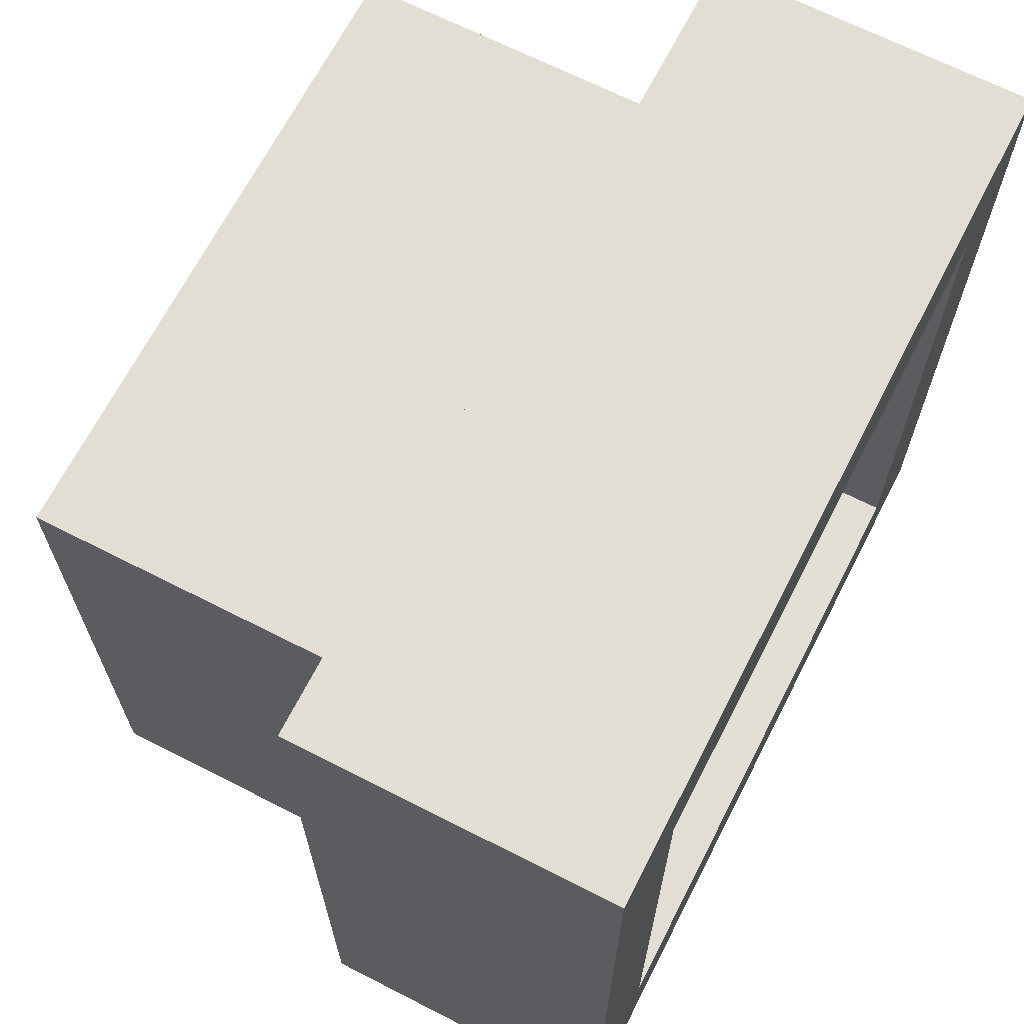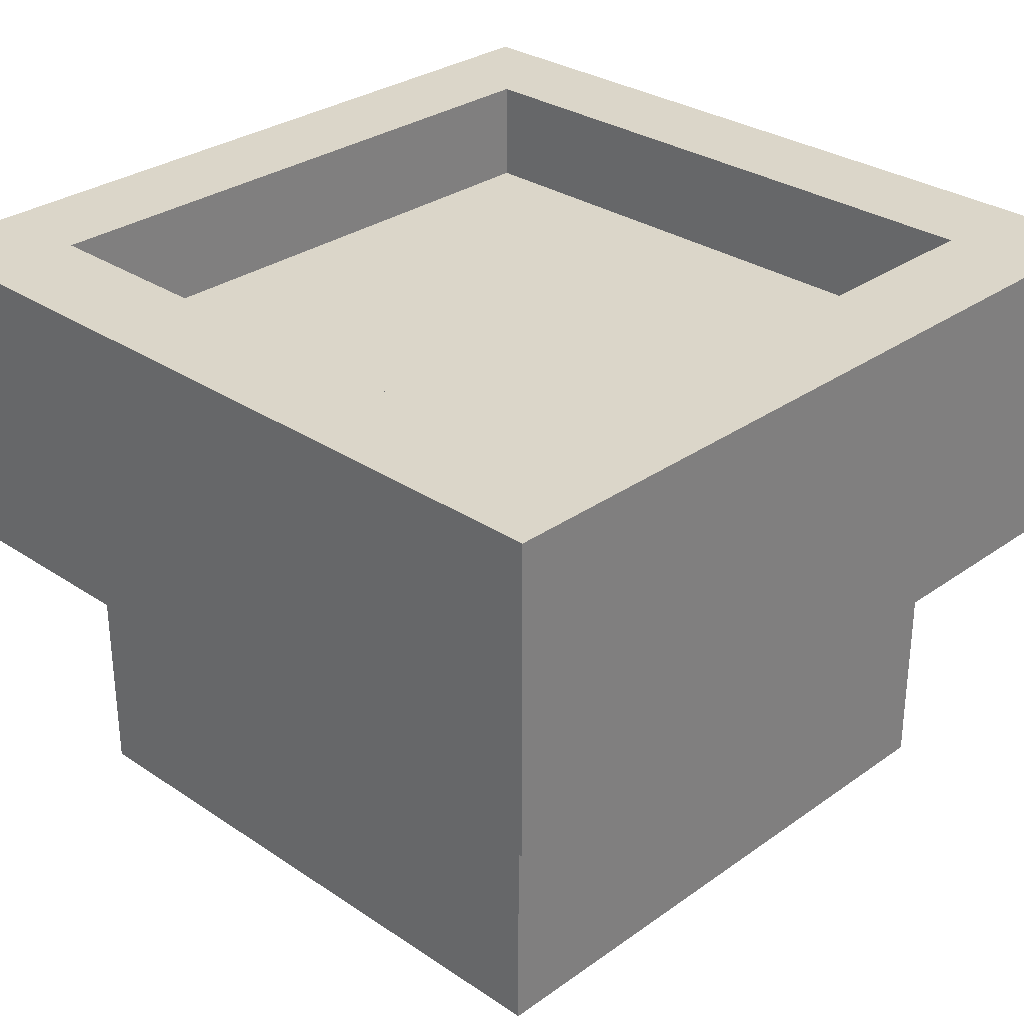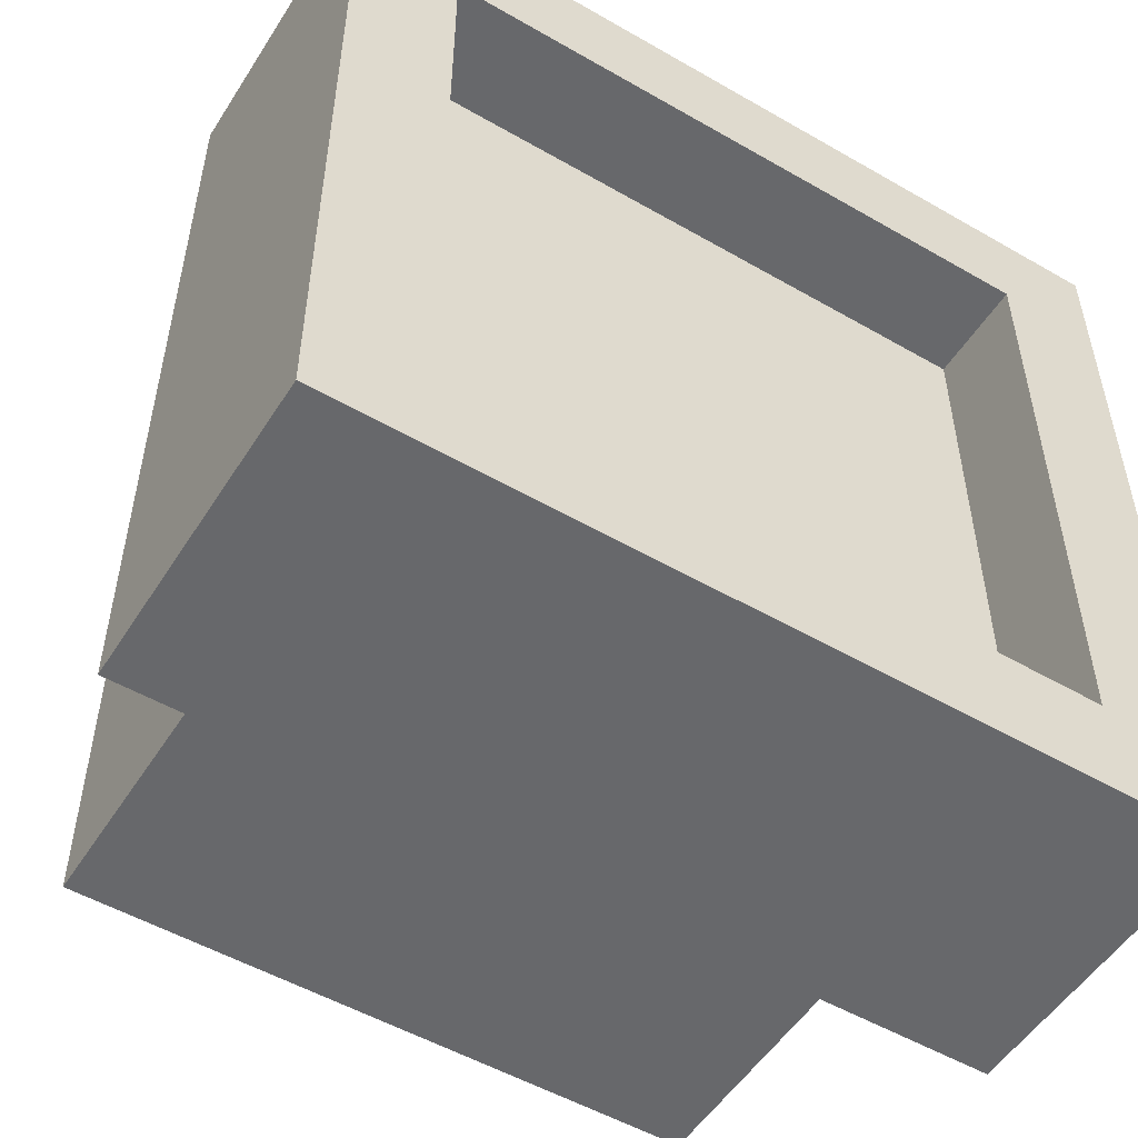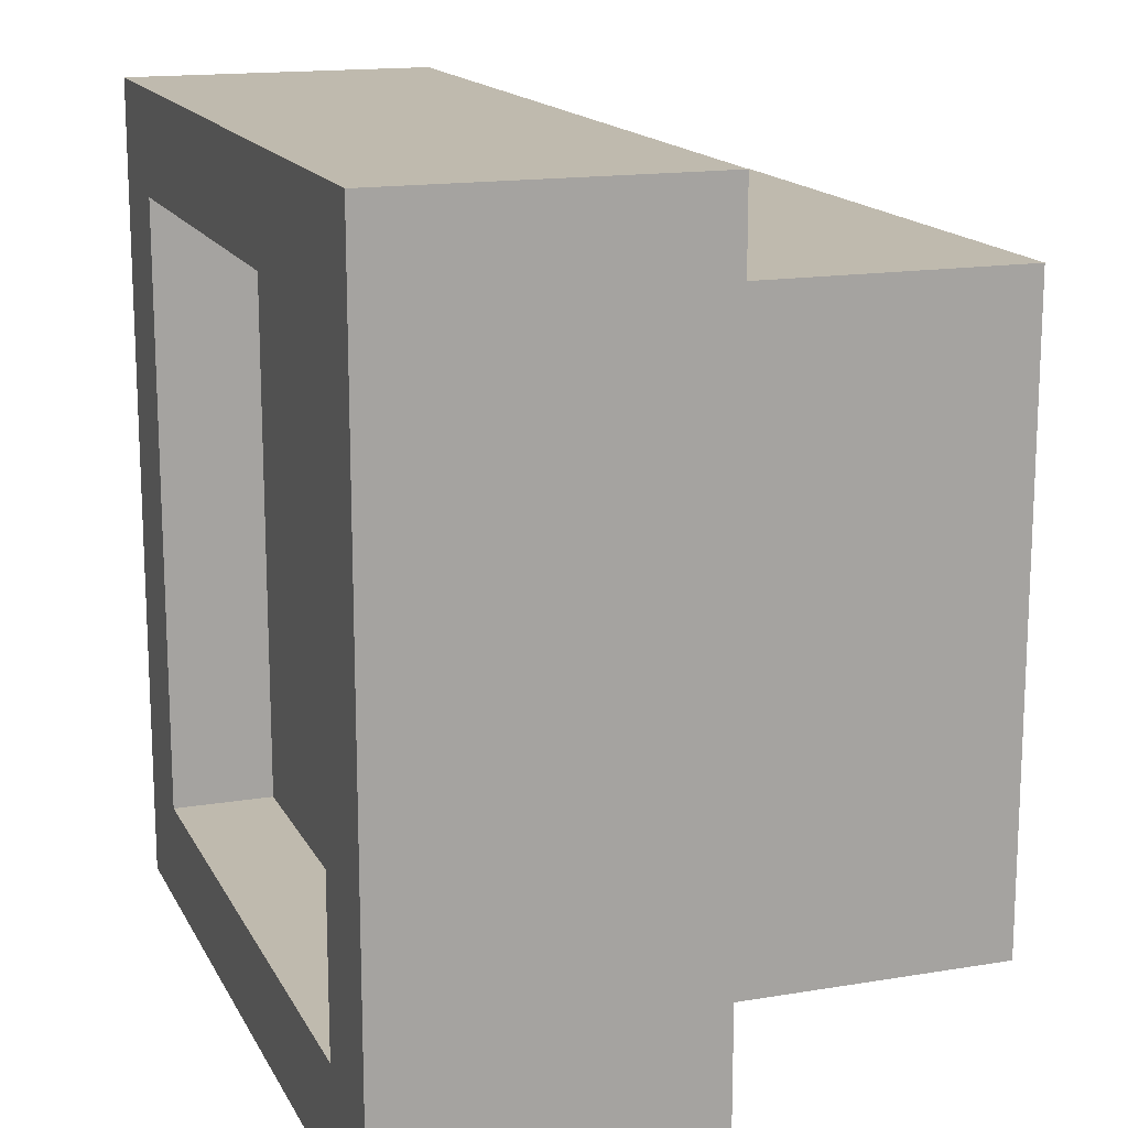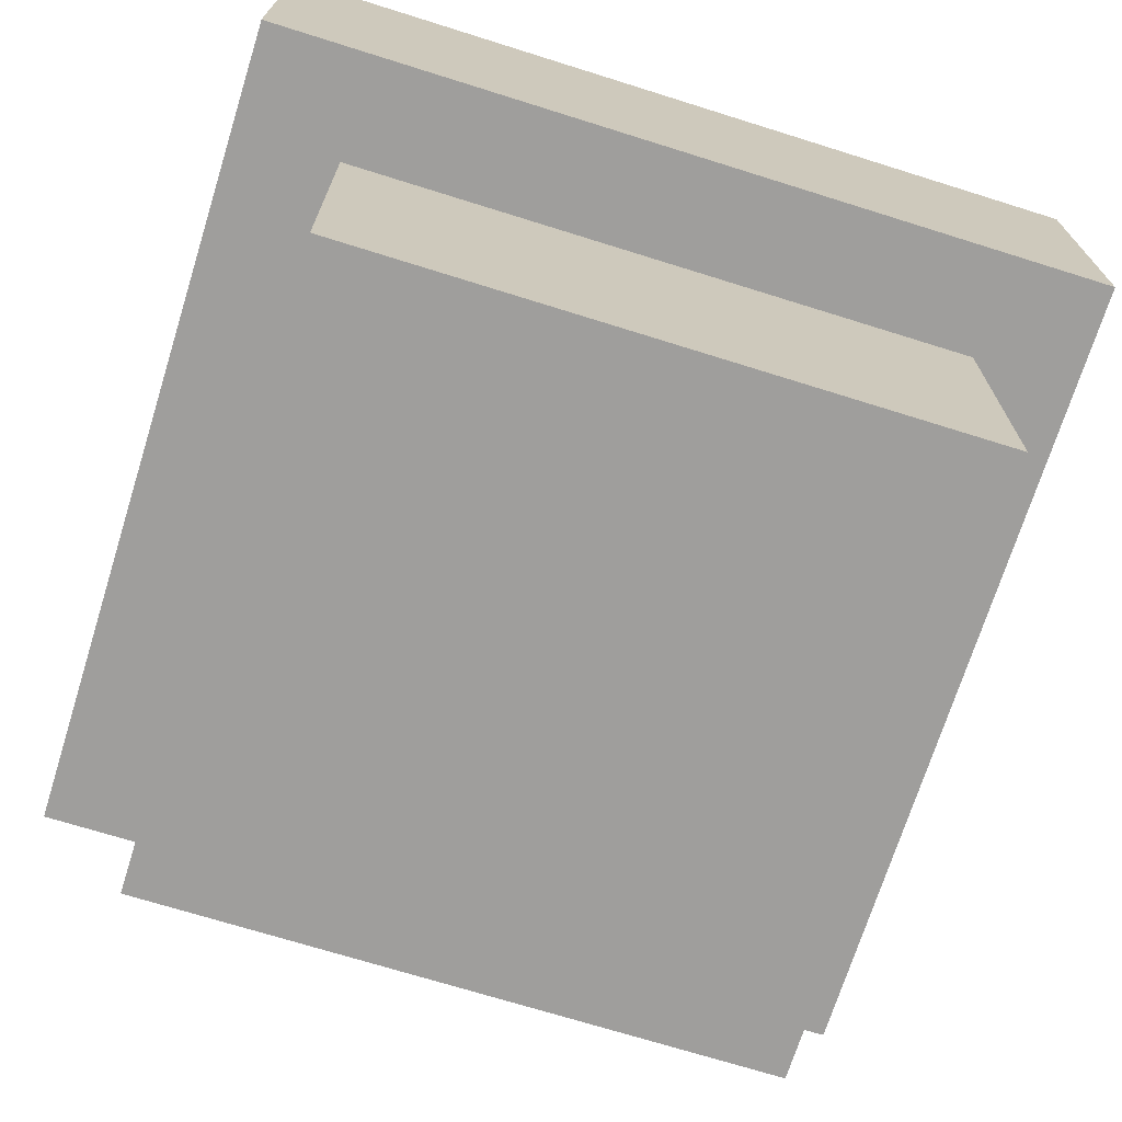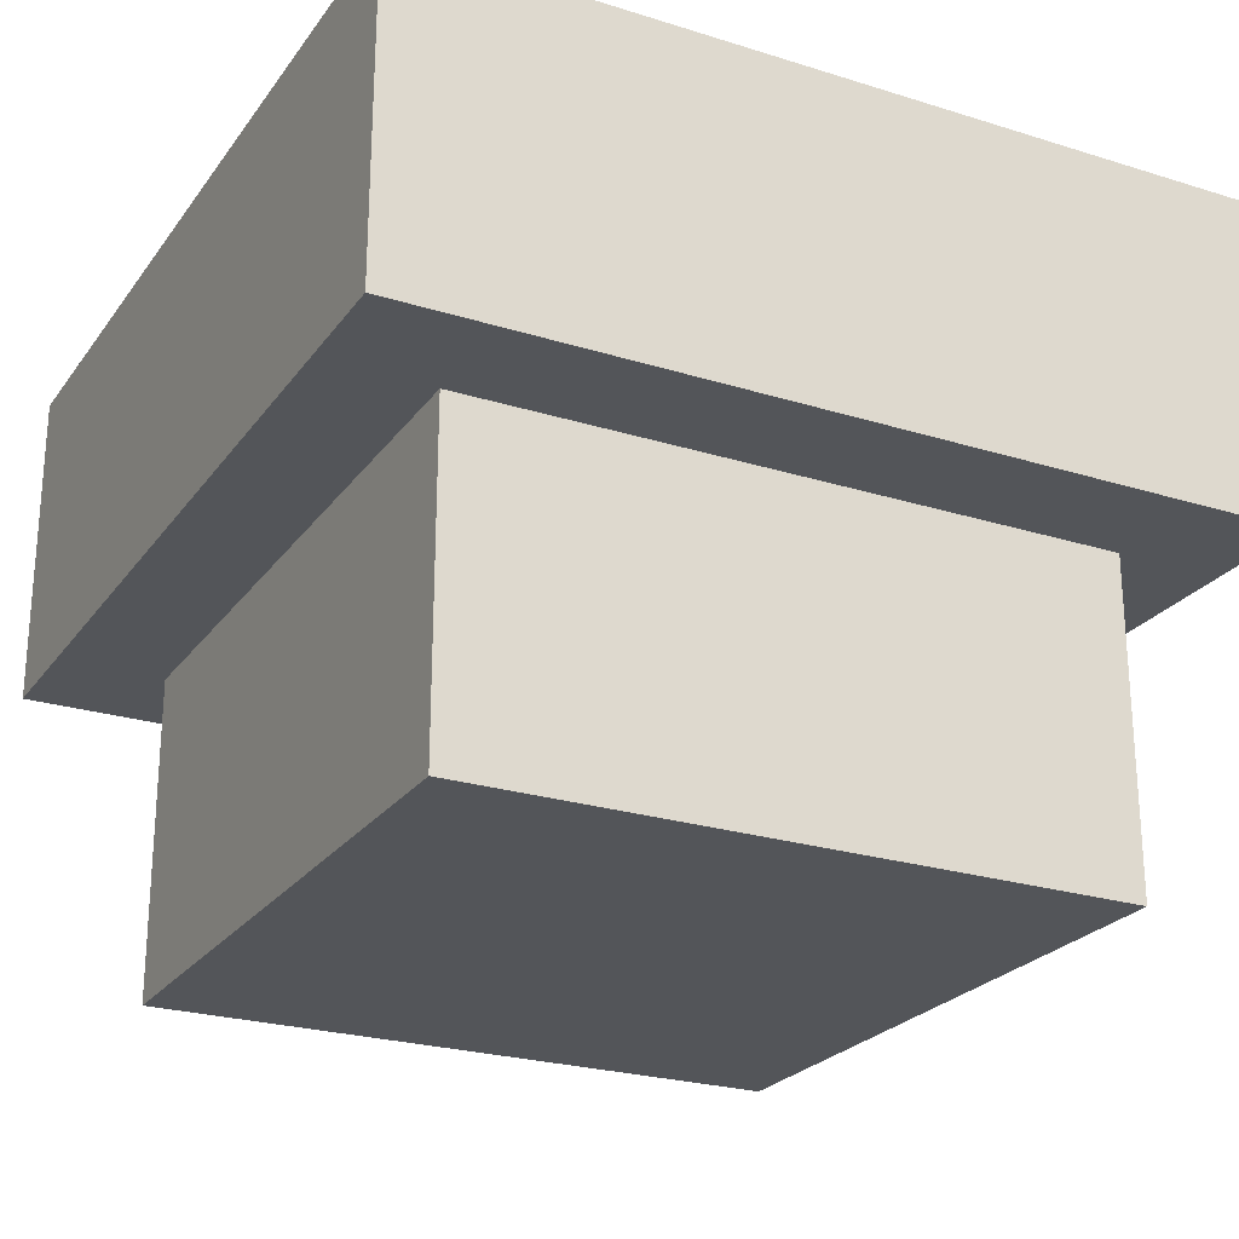
<metadata>
{"format":"obj","ext":"obj","renderer":"f3d","projection":"perspective","resolution":1024,"background":"white","views":[{"elev":67.3,"azim":117.1,"up":"+Z"},{"elev":30.1,"azim":-135.8,"up":"+Y"},{"elev":-52.5,"azim":148.2,"up":"+Z"},{"elev":15.6,"azim":-109.4,"up":"+Z"},{"elev":-70.9,"azim":-107.4,"up":"+Y"},{"elev":-24.4,"azim":62.8,"up":"+Y"}]}
</metadata>
<code>
g dirt
v 0.1875 -0.1875 -0.1875
v 0.1875 -0.1875 0.1875
v -0.1875 -0.1875 0.1875
v -0.1875 -0.1875 -0.1875
f 1 4 3 2
g pot
v 0.1875 -0.5 -0.1875
v 0.1875 -0.5 0.1875
v -0.1875 -0.5 0.1875
v -0.1875 -0.5 -0.1875
v 0.1875 -0.1875 -0.1875
v 0.1875 -0.1875 0.1875
v -0.1875 -0.1875 0.1875
v -0.1875 -0.1875 -0.1875
v -0.25 -0.3125 0.25
v -0.25 -0.125 0.25
v -0.25 -0.3125 -0.25
v -0.25 -0.125 -0.25
v 0.25 -0.3125 0.25
v 0.25 -0.125 0.25
v 0.25 -0.3125 -0.25
v 0.25 -0.125 -0.25
v -0.1875 -0.125 0.1875
v -0.1875 -0.125 -0.1875
v 0.1875 -0.125 0.1875
v 0.1875 -0.125 -0.1875
v 0.1875 -0.3125 -0.1875
v 0.1875 -0.3125 0.1875
v -0.1875 -0.3125 -0.1875
v -0.1875 -0.3125 0.1875
f 5 6 7 8
f 5 25 26 6
f 6 26 28 7
f 7 28 27 8
f 26 25 19 17
f 14 16 15 13
f 16 20 19 15
f 20 18 17 19
f 18 14 13 17
f 16 14 21 22
f 24 9 10 23
f 14 18 23 21
f 20 16 22 24
f 18 20 24 23
f 23 10 11 21
f 21 11 12 22
f 9 24 22 12
f 26 17 13 28
f 27 25 5 8
f 28 13 15 27
f 25 27 15 19

</code>
